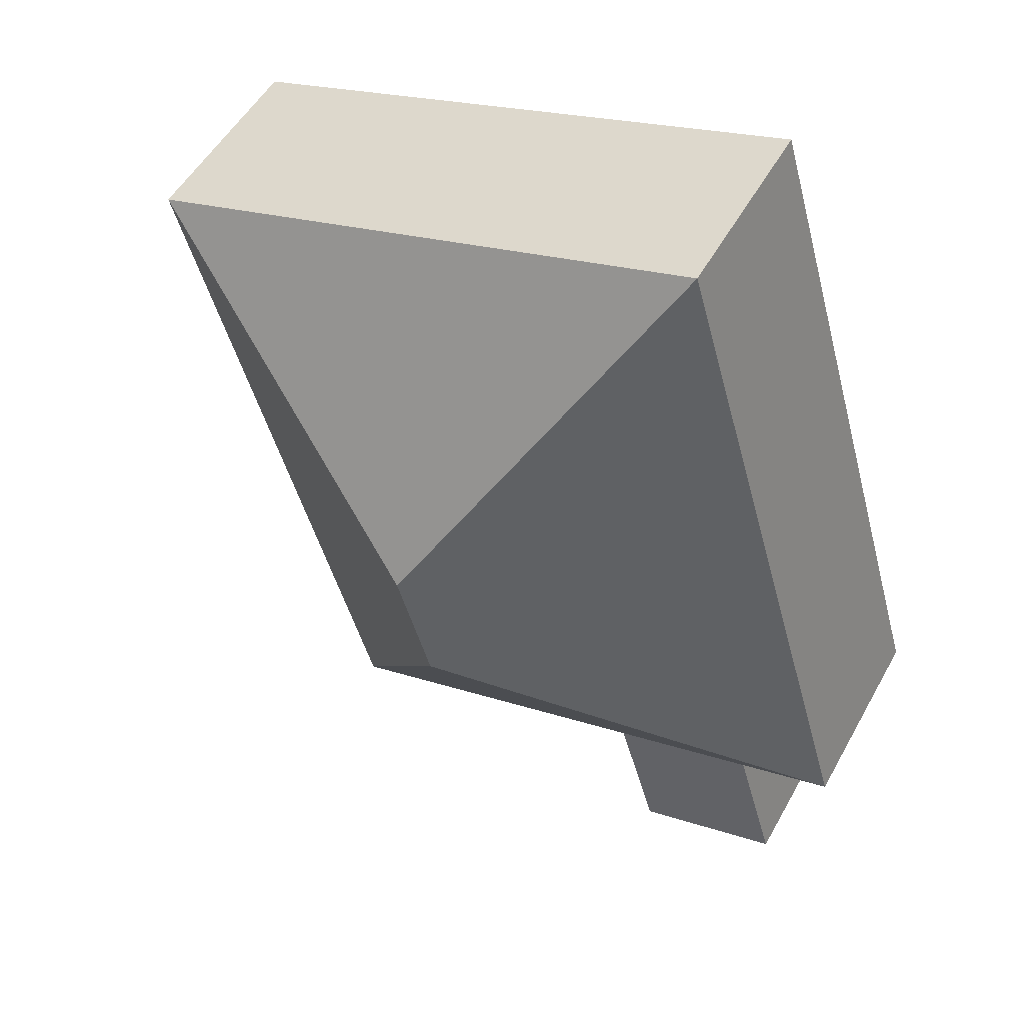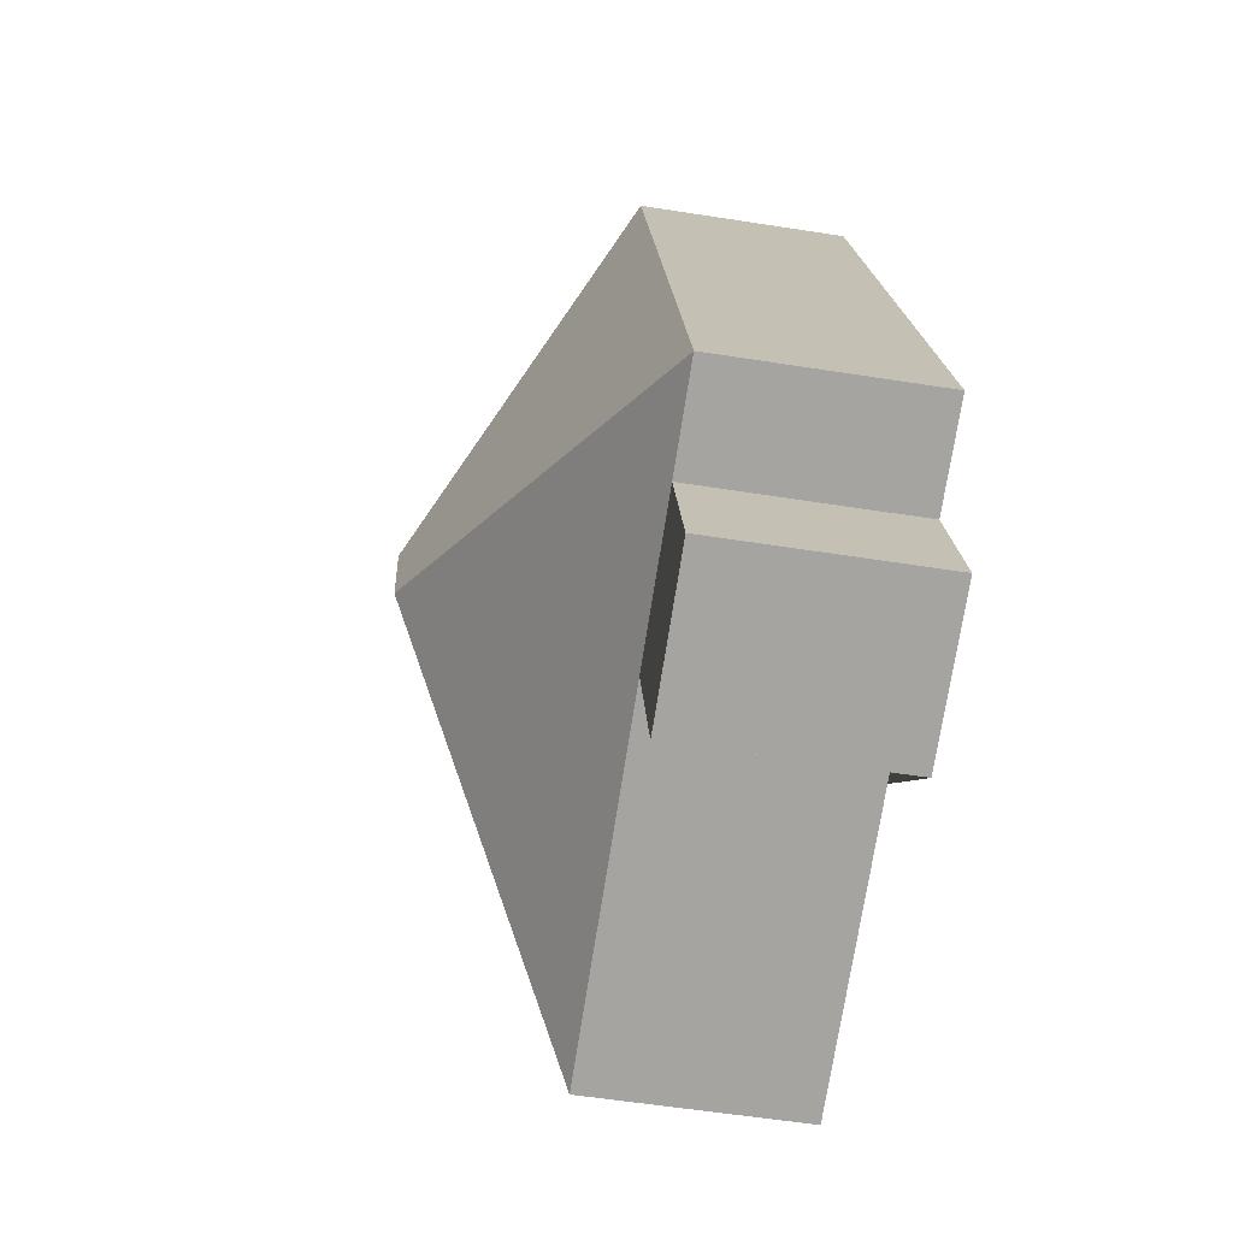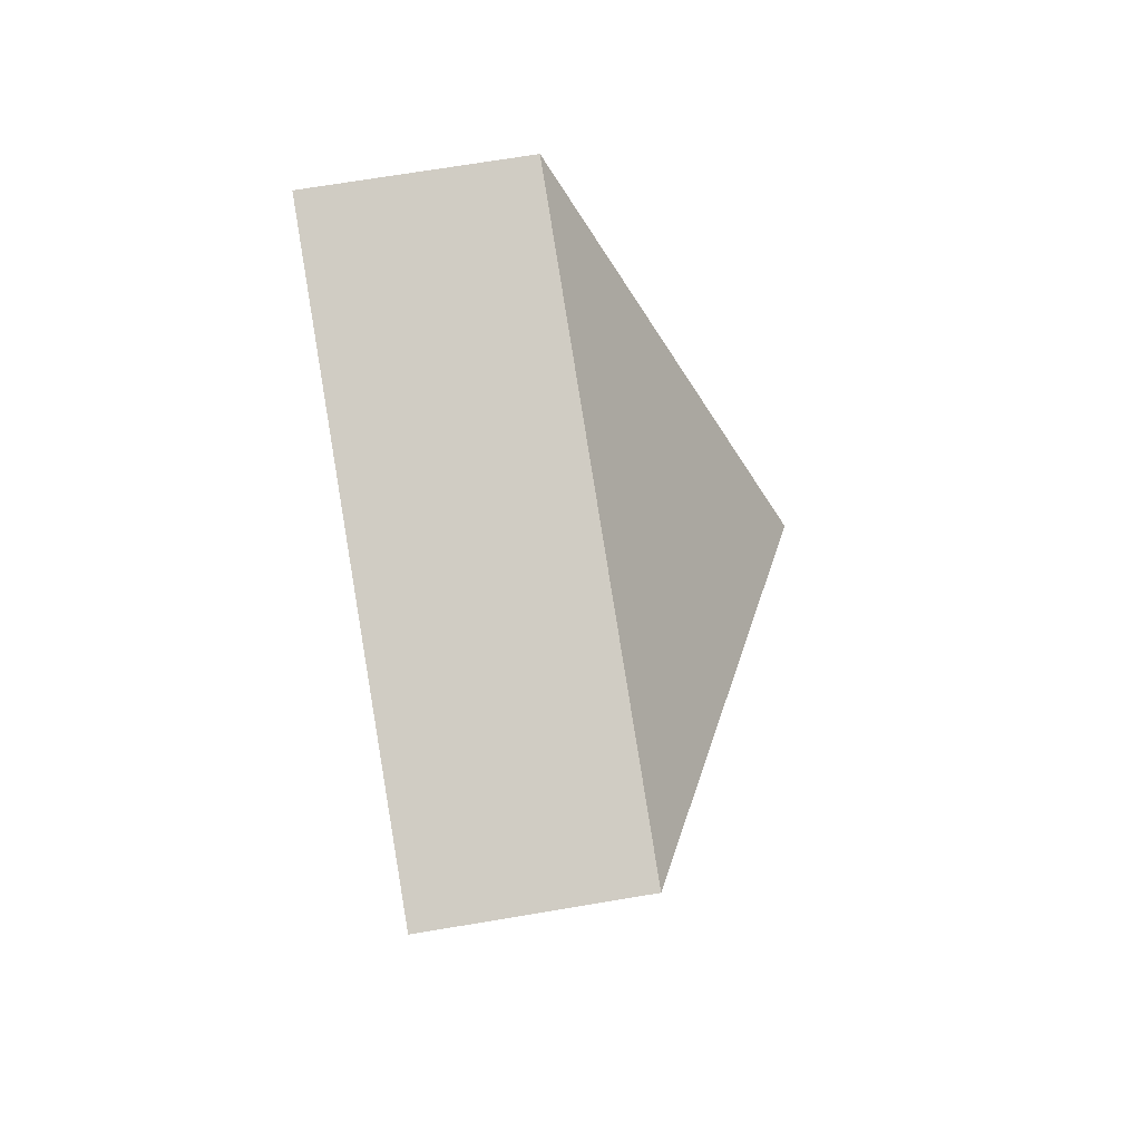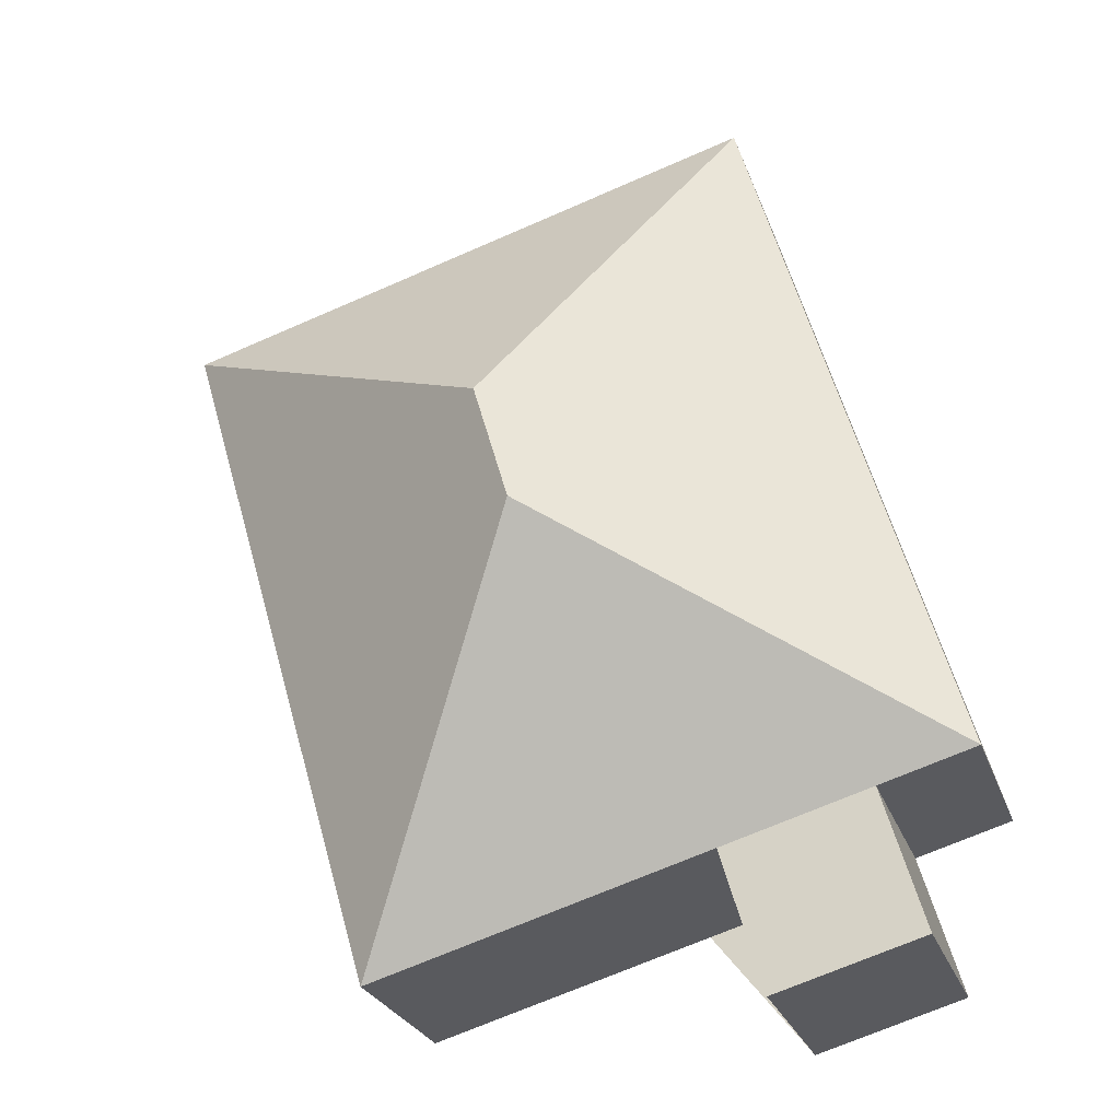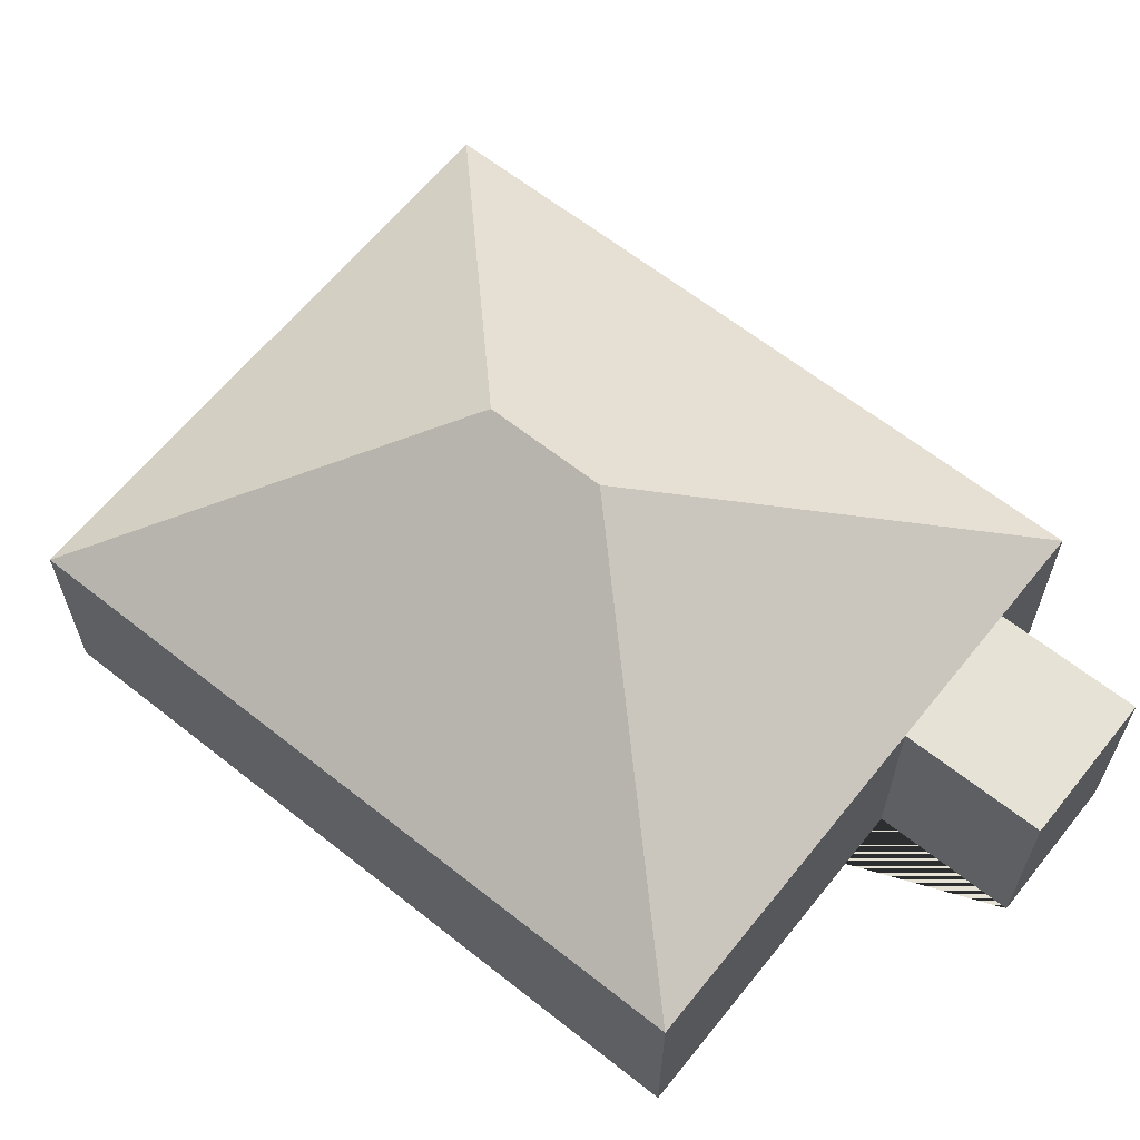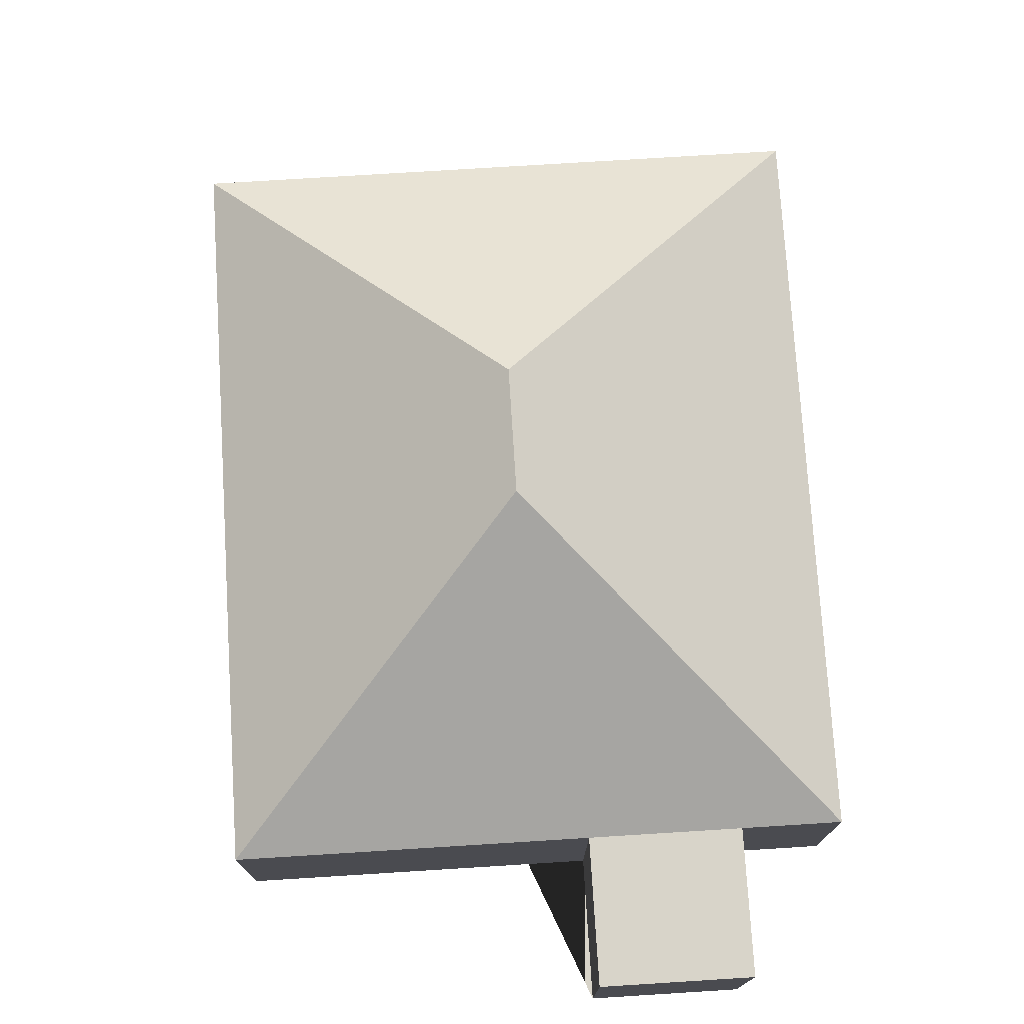
<metadata>
{"format":"obj","ext":"obj","renderer":"f3d","projection":"perspective","resolution":1024,"background":"white","views":[{"elev":51.7,"azim":-151.7,"up":"+Z"},{"elev":-57.1,"azim":-99.3,"up":"+Z"},{"elev":68.7,"azim":80.4,"up":"+Z"},{"elev":-26.1,"azim":-162.9,"up":"+Z"},{"elev":63.1,"azim":145.0,"up":"+Y"},{"elev":75.2,"azim":-167.3,"up":"+Y"}]}
</metadata>
<code>
o BK39_500_015031_0070
v 303 75 -79.73
v 228.2 75 -336.1
v 154.3 145 -195
v 166.9 145 -152
v 88.15 75 -351.5
v 103.3 75 -299.6
v 33.81 75 -335.6
v 48.96 75 -283.8
v 13.66 75 -273.5
v 88.55 75 -17.07
v 303 0 -79.73
v 228.2 0 -336.1
v 103.3 0 -299.6
v 88.15 0 -351.5
v 33.81 0 -335.6
v 48.96 0 -283.8
v 13.66 0 -273.5
v 88.55 0 -17.07
f 4 1 10
f 10 9 3 4
f 8 7 5 6
f 2 6 8 9 3
f 1 2 3 4
f 11 12 13 14 15 16 17 18
f 1 11 12 2
f 2 12 13 6
f 6 13 14 5
f 5 14 15 7
f 7 15 16 8
f 8 16 17 9
f 9 17 18 10
f 10 18 11 1

</code>
